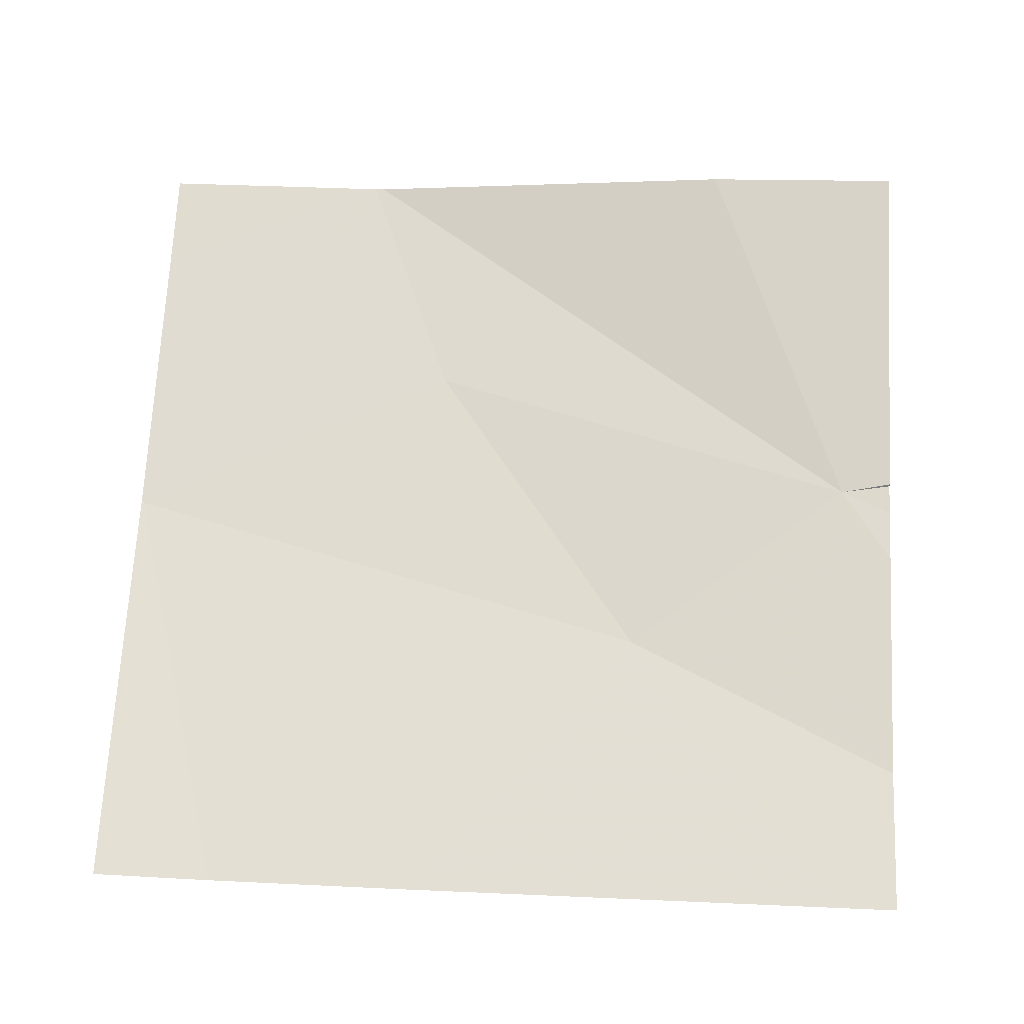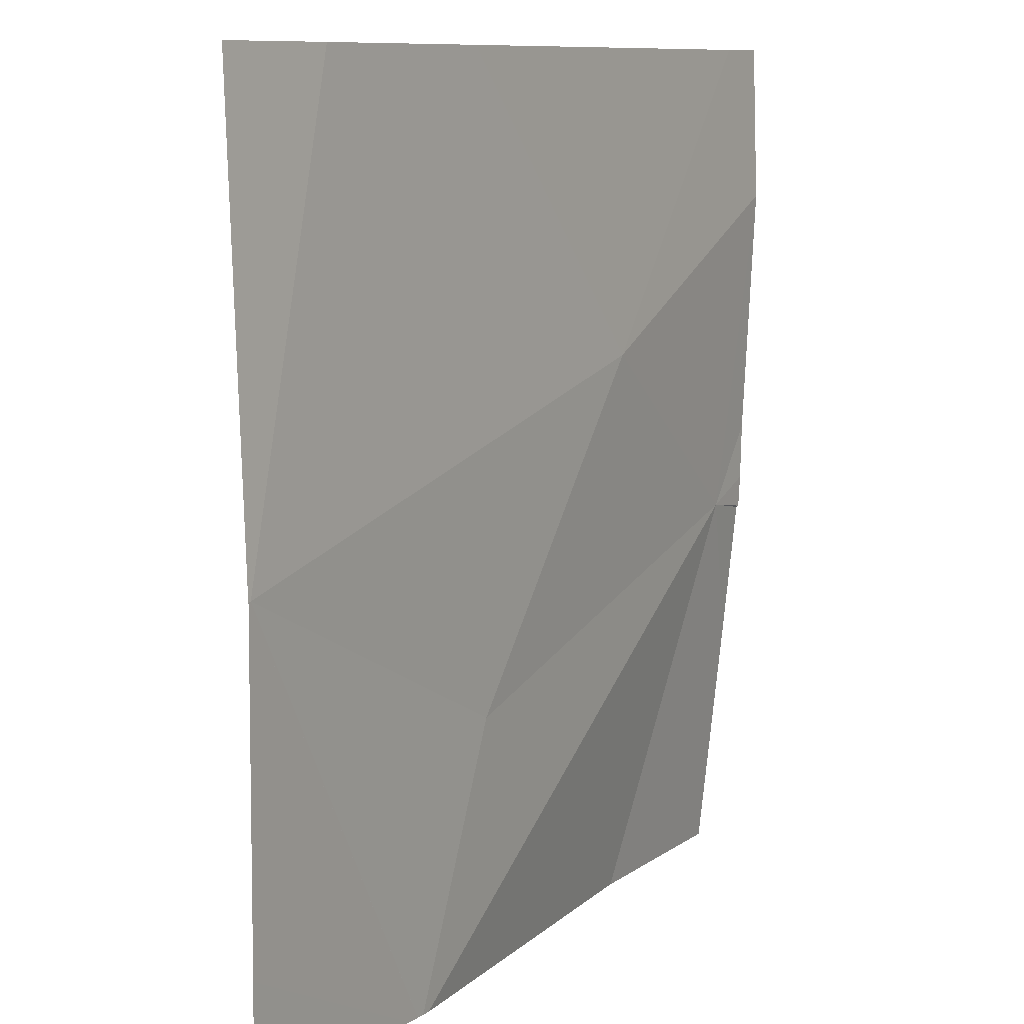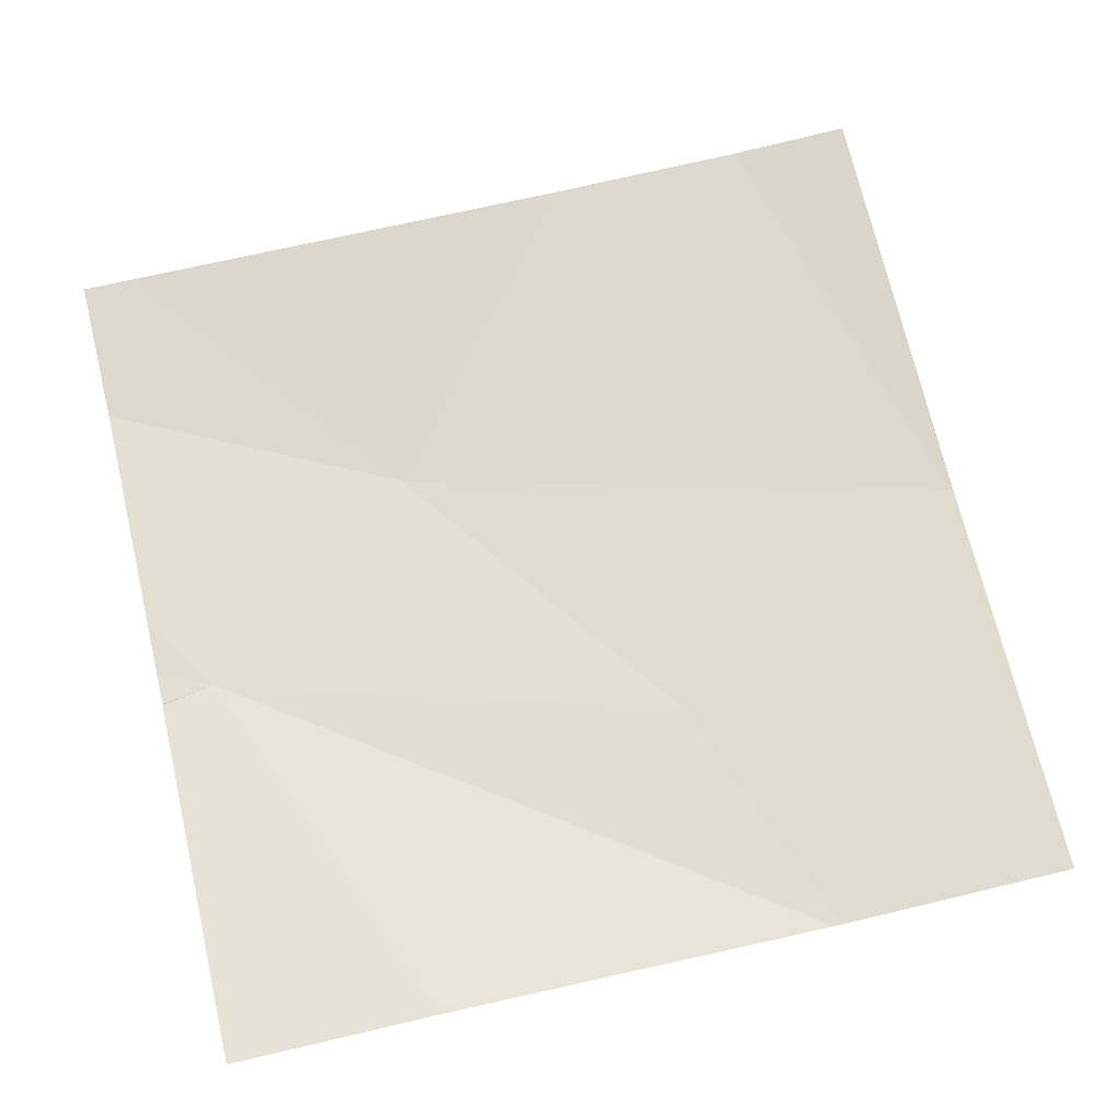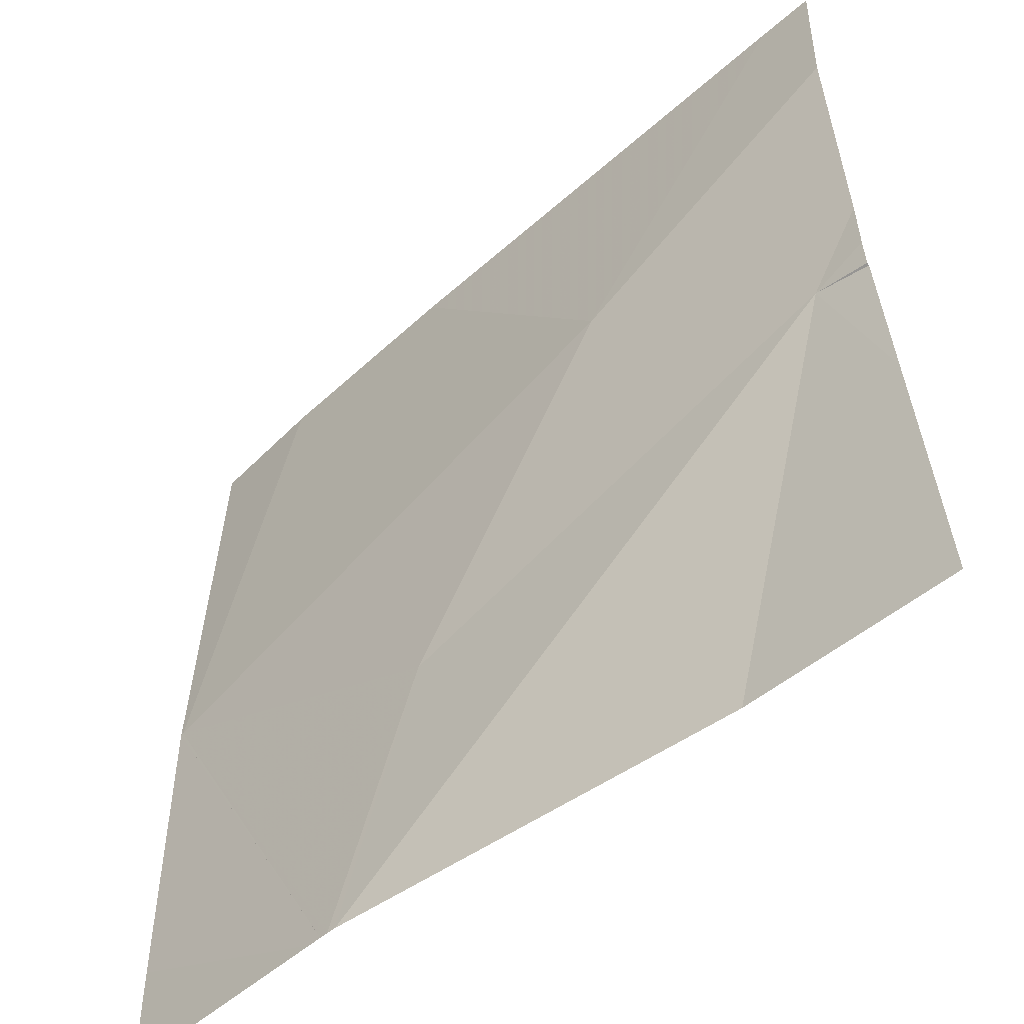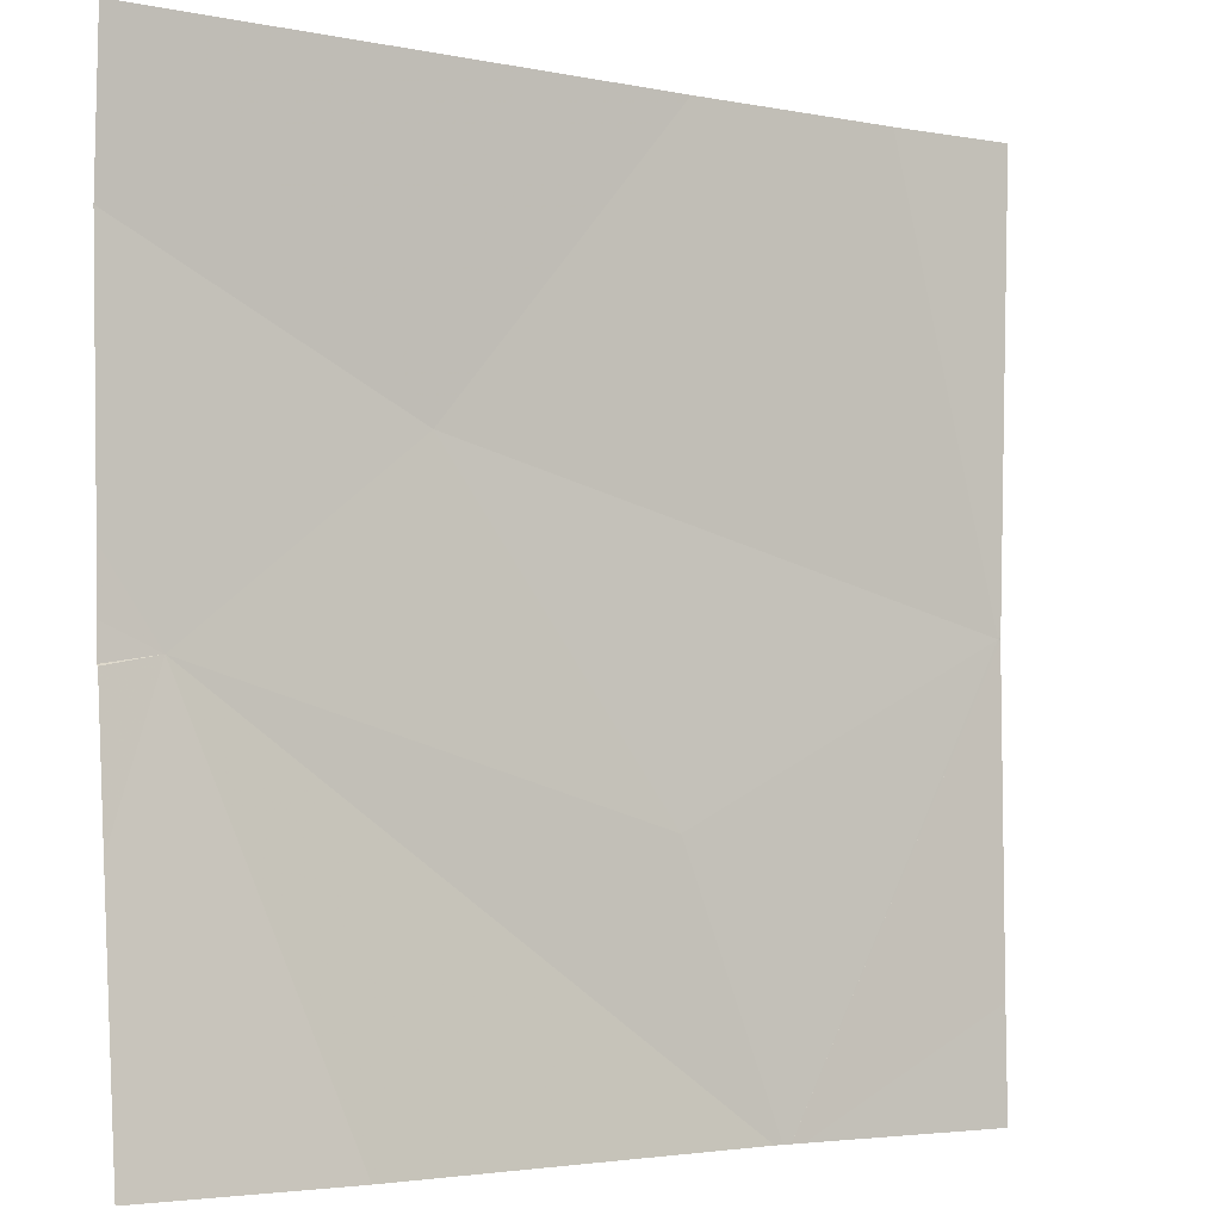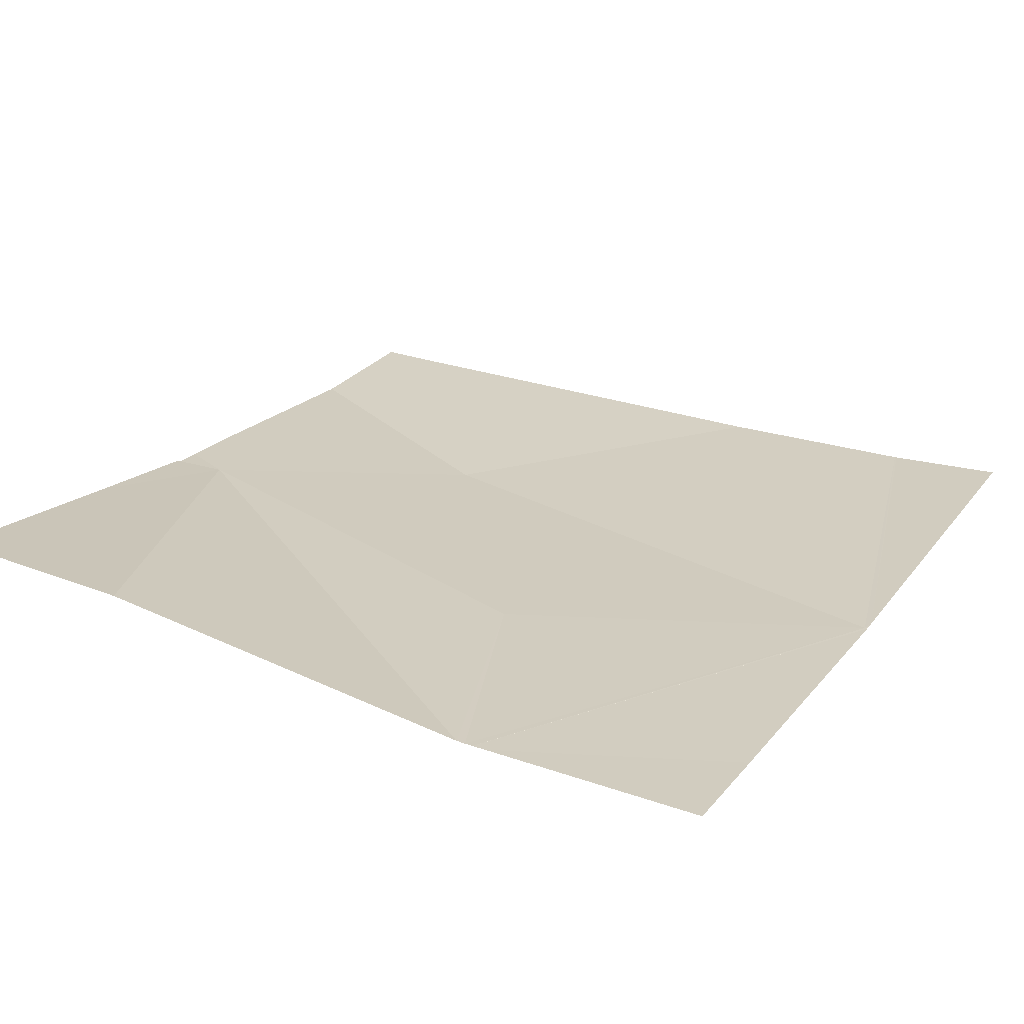
<metadata>
{"format":"obj","ext":"obj","renderer":"f3d","projection":"perspective","resolution":1024,"background":"white","views":[{"elev":68.3,"azim":-177.3,"up":"+Z"},{"elev":9.8,"azim":124.0,"up":"+Y"},{"elev":71.3,"azim":-13.6,"up":"+Z"},{"elev":-52.6,"azim":-135.1,"up":"+Y"},{"elev":-4.0,"azim":-32.6,"up":"+Y"},{"elev":24.0,"azim":28.9,"up":"+Z"}]}
</metadata>
<code>
v -74.08 256.4 483.2
v -74.08 256.4 483.2
v -74.08 256 483.2
v -74.97 256.3 483.2
v -74.97 256.9 483.2
v -74.22 256.9 483.2
v -75.03 256.9 483.2
v -74.71 256.5 483.2
v -74.08 256.4 483.2
v -74.46 256.2 483.2
v -74.36 255.9 483.2
v -74.08 256.4 483.2
v -74.8 255.9 483.3
v -74.35 255.9 483.2
v -74.34 255.9 483.2
v -75.03 256.7 483.2
v -75.03 256.3 483.2
v -75.03 256.3 483.2
v -75.03 256.2 483.3
v -75.03 256.4 483.2
v -74.45 256.9 483.2
v -75.03 256.4 483.2
v -74.33 255.9 483.2
v -74.08 255.9 483.2
v -74.34 255.9 483.2
v -74.83 255.9 483.3
v -75.03 255.9 483.3
v -74.08 256.9 483.2
v -74.21 256.9 483.2
f 24 3 23
f 23 3 2
f 29 1 28
f 10 8 4
f 10 4 11
f 13 19 26
f 4 8 16
f 6 1 29
f 12 10 14
f 15 12 14
f 8 10 12
f 7 16 5
f 14 10 11
f 23 2 25
f 21 12 6
f 16 8 5
f 13 4 19
f 9 12 2
f 17 4 20
f 18 4 17
f 2 12 15
f 19 4 18
f 5 8 21
f 20 4 22
f 1 12 9
f 22 4 16
f 11 4 13
f 6 12 1
f 25 2 15
f 21 8 12
f 26 19 27

</code>
